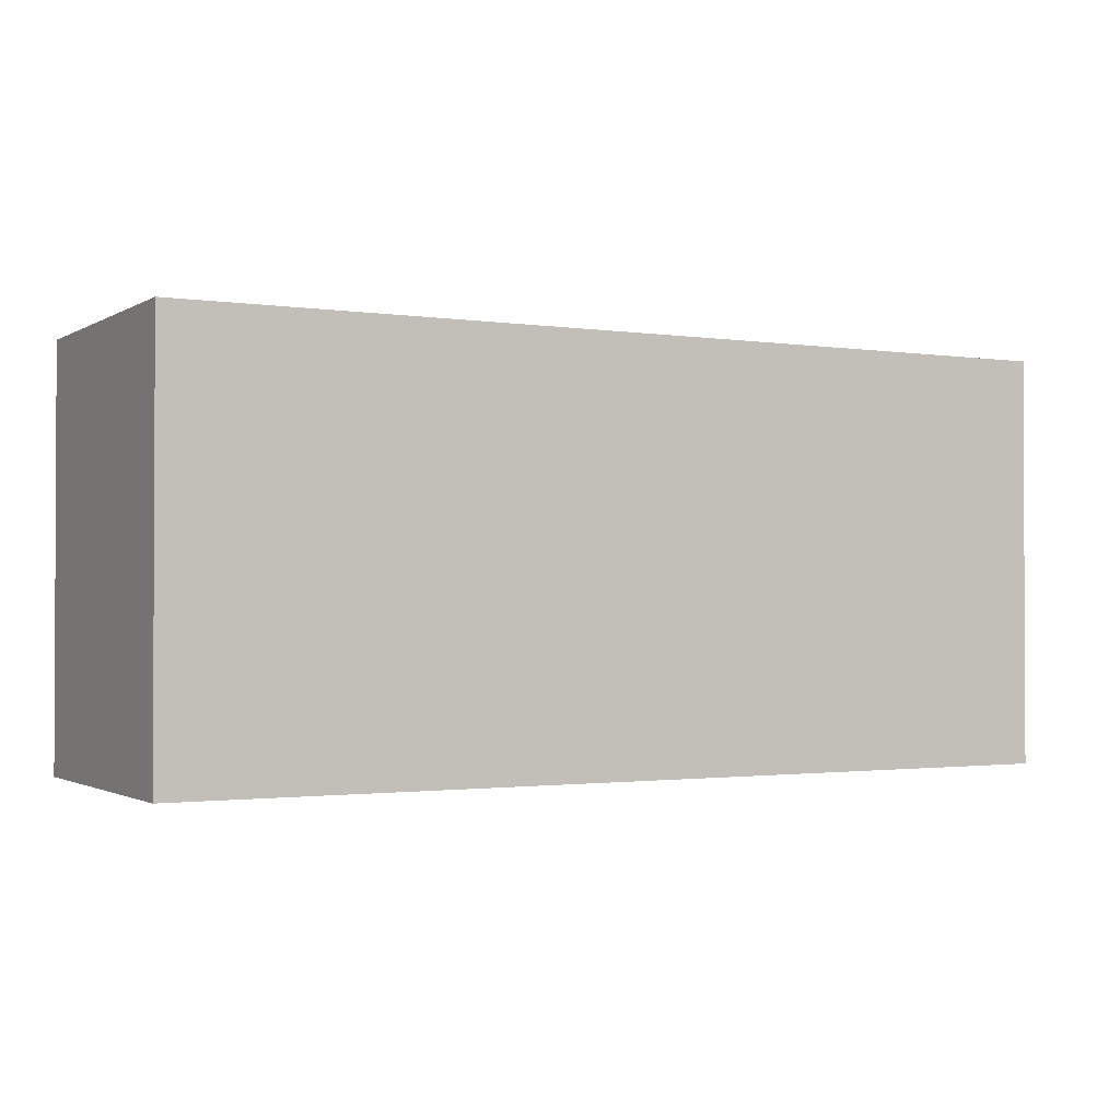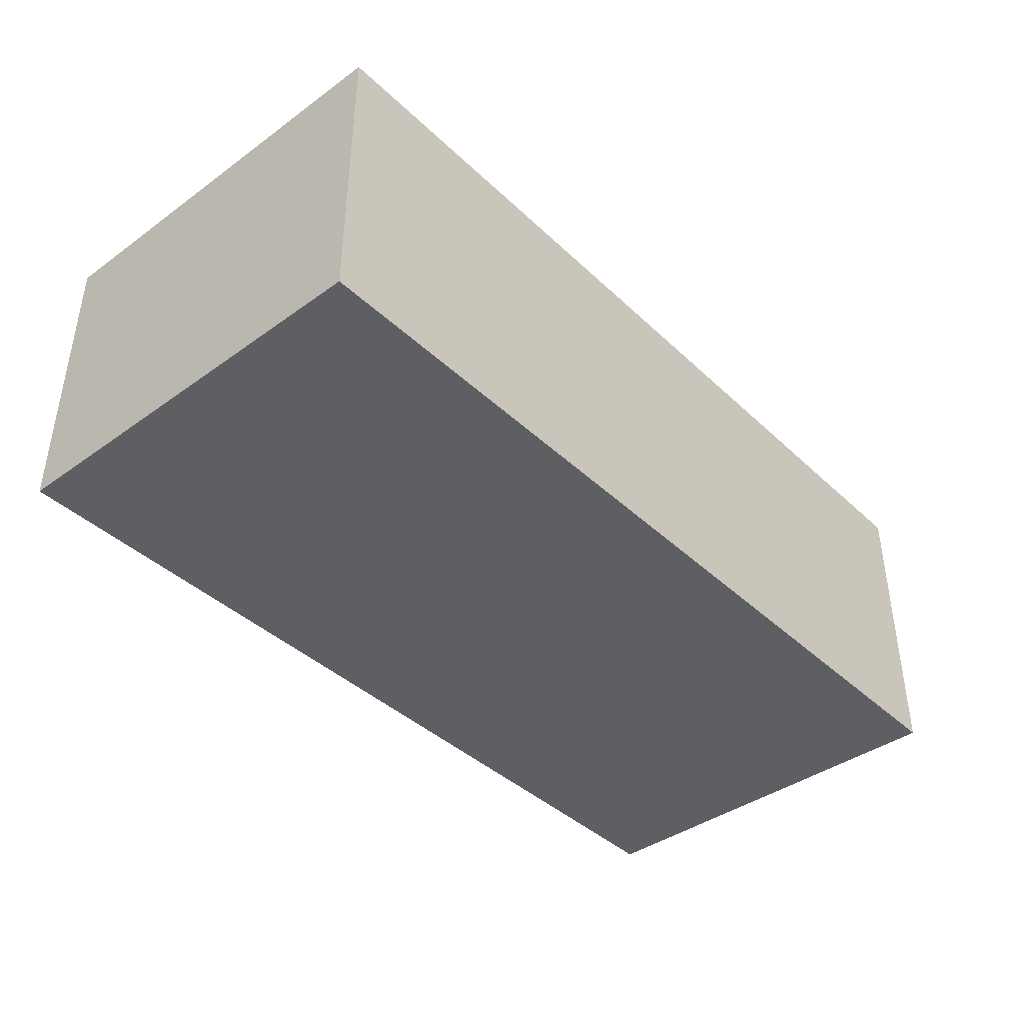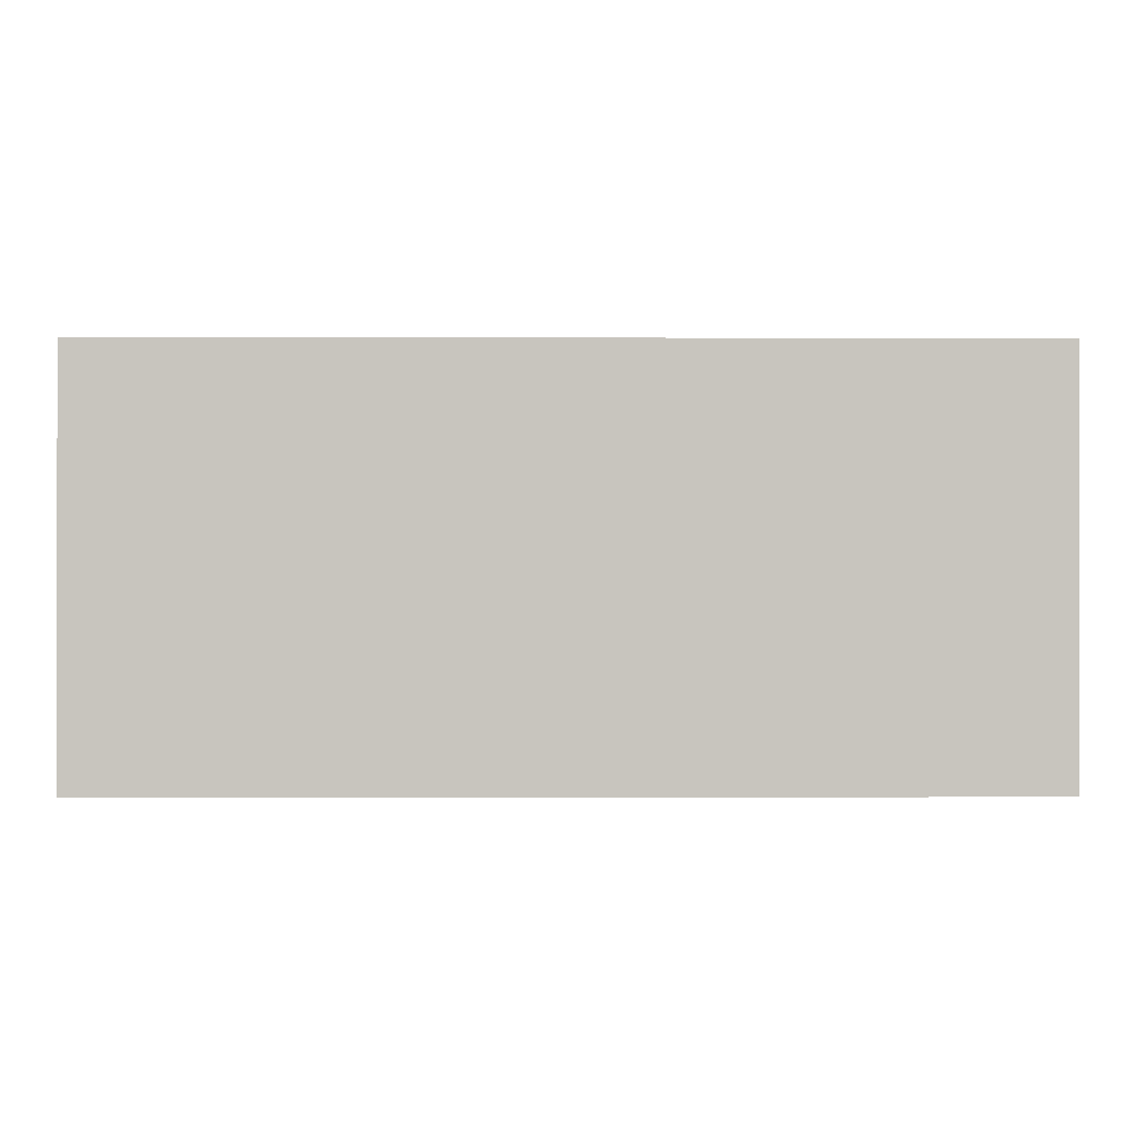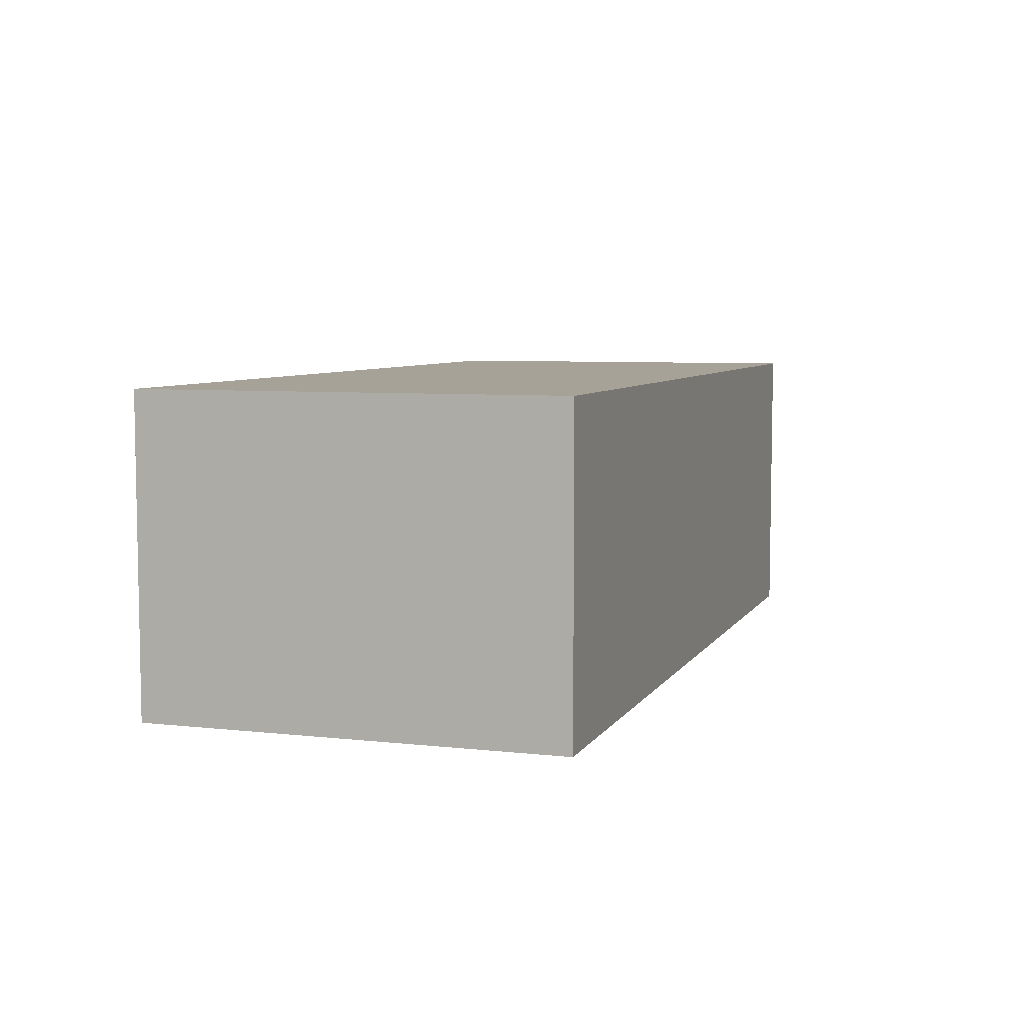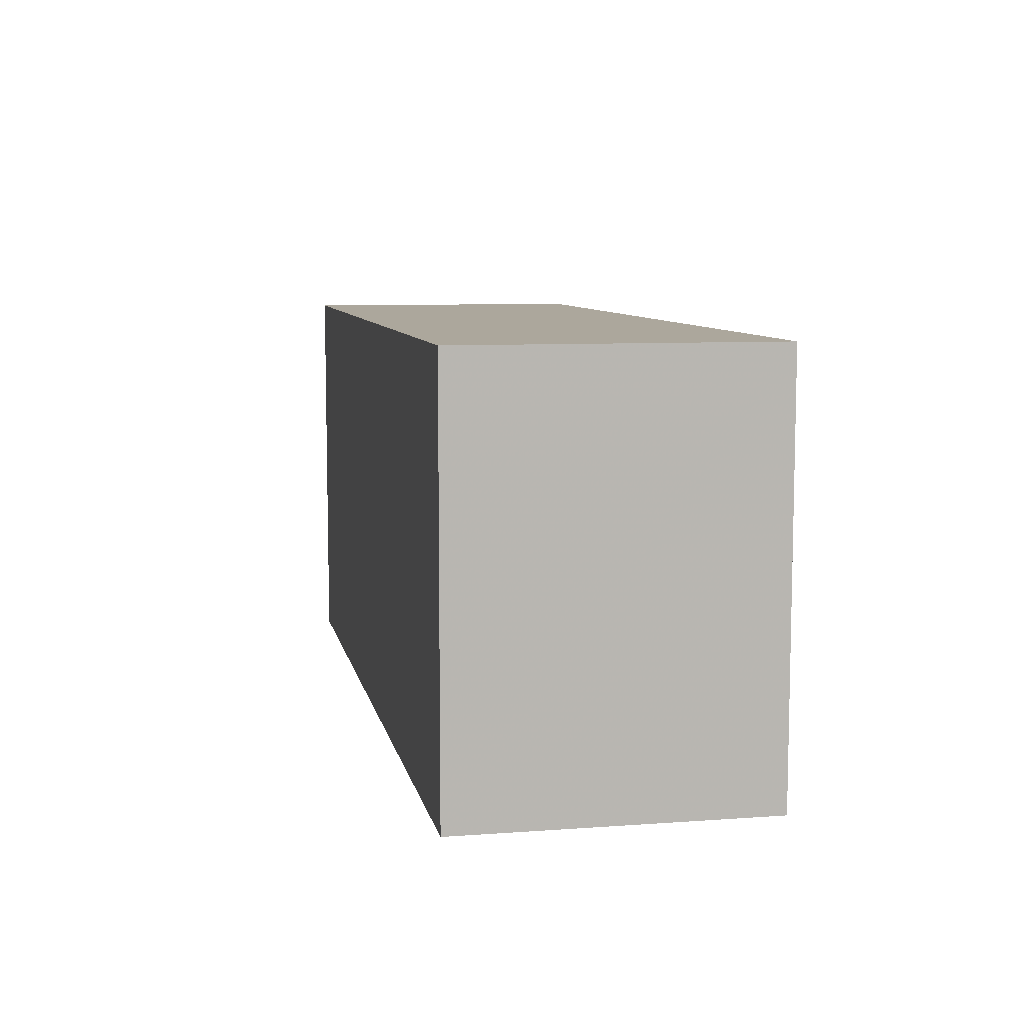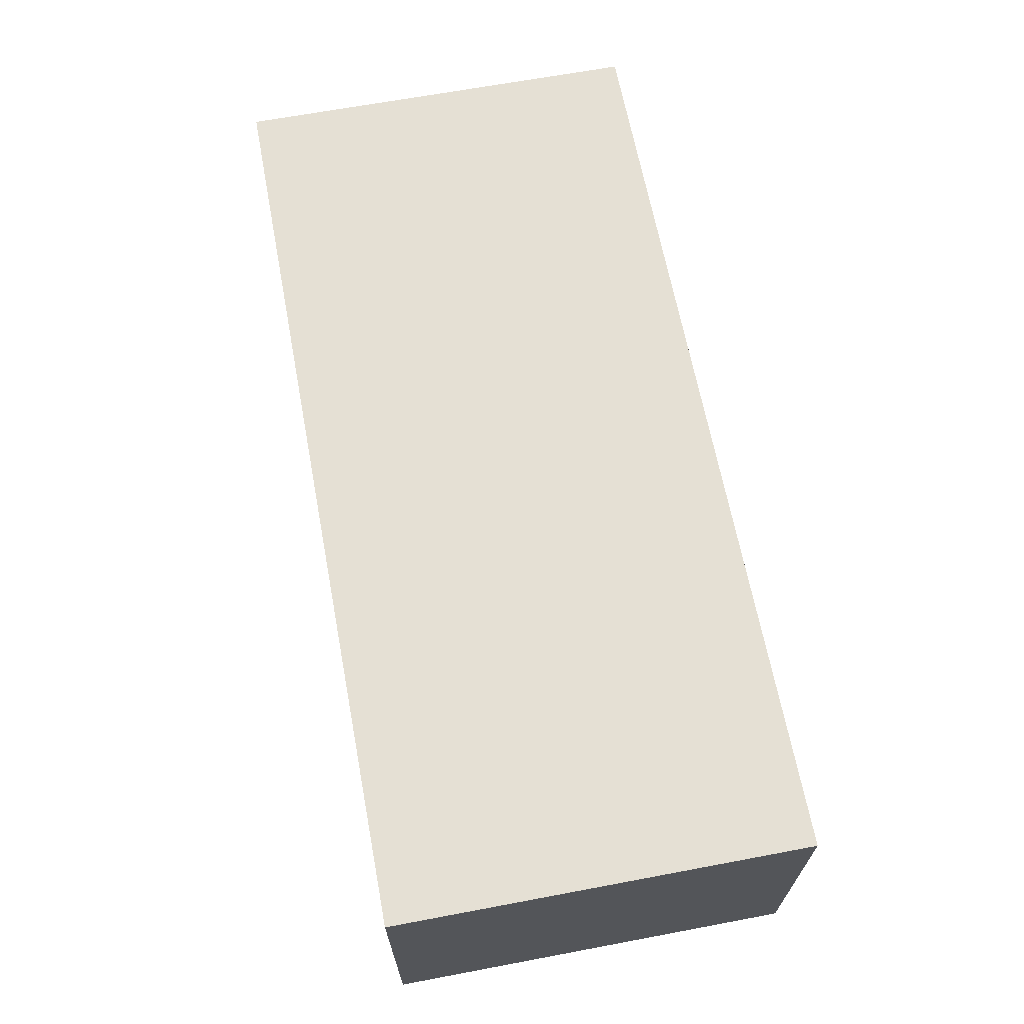
<metadata>
{"format":"obj","ext":"obj","renderer":"f3d","projection":"perspective","resolution":1024,"background":"white","views":[{"elev":-1.4,"azim":151.5,"up":"+Y"},{"elev":-40.7,"azim":131.3,"up":"+Z"},{"elev":-0.2,"azim":-0.2,"up":"+Y"},{"elev":6.4,"azim":108.3,"up":"+Z"},{"elev":8.3,"azim":-101.3,"up":"+Y"},{"elev":65.9,"azim":79.3,"up":"+Z"}]}
</metadata>
<code>
v 0.2652 -0.01021 -0.02535
v 0.2652 -0.01021 -0.0405
v 0.2652 0.01021 -0.02535
v 0.2197 0.01021 -0.02535
v 0.2197 -0.01021 -0.0405
v 0.25 0.01021 -0.0405
v 0.2197 -0.01021 -0.02535
v 0.2652 0.01021 -0.0405
v 0.2197 0.01021 -0.0405
f 1 2 3
f 5 2 1
f 6 4 3
f 6 2 5
f 7 5 1
f 7 4 5
f 7 1 3
f 7 3 4
f 8 6 3
f 8 3 2
f 8 2 6
f 9 6 5
f 9 5 4
f 9 4 6

</code>
